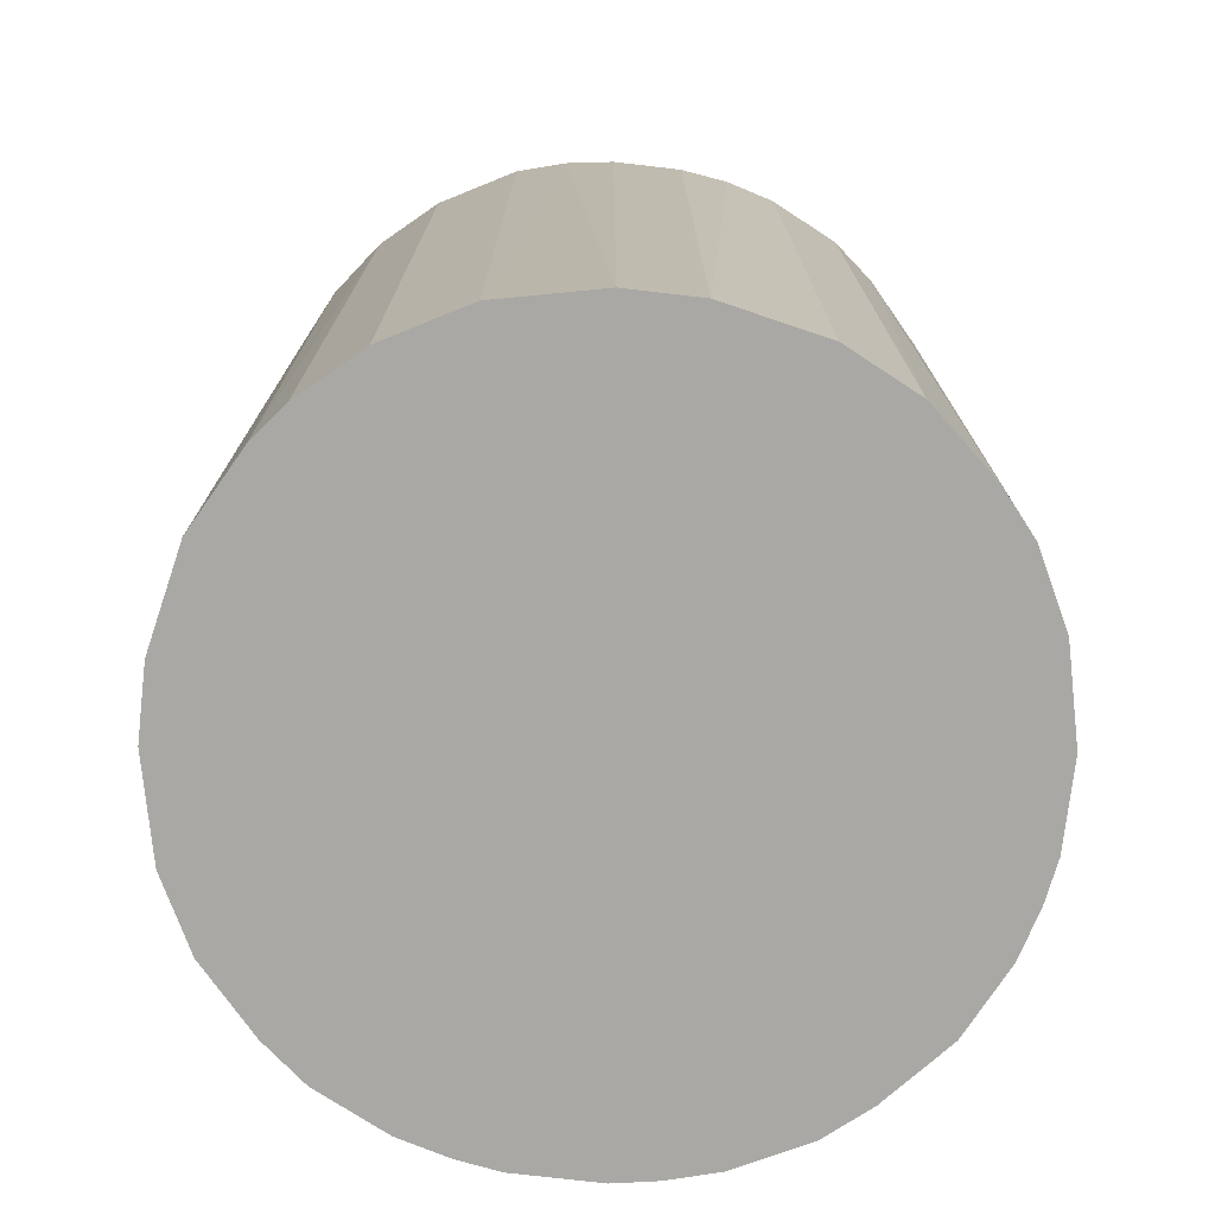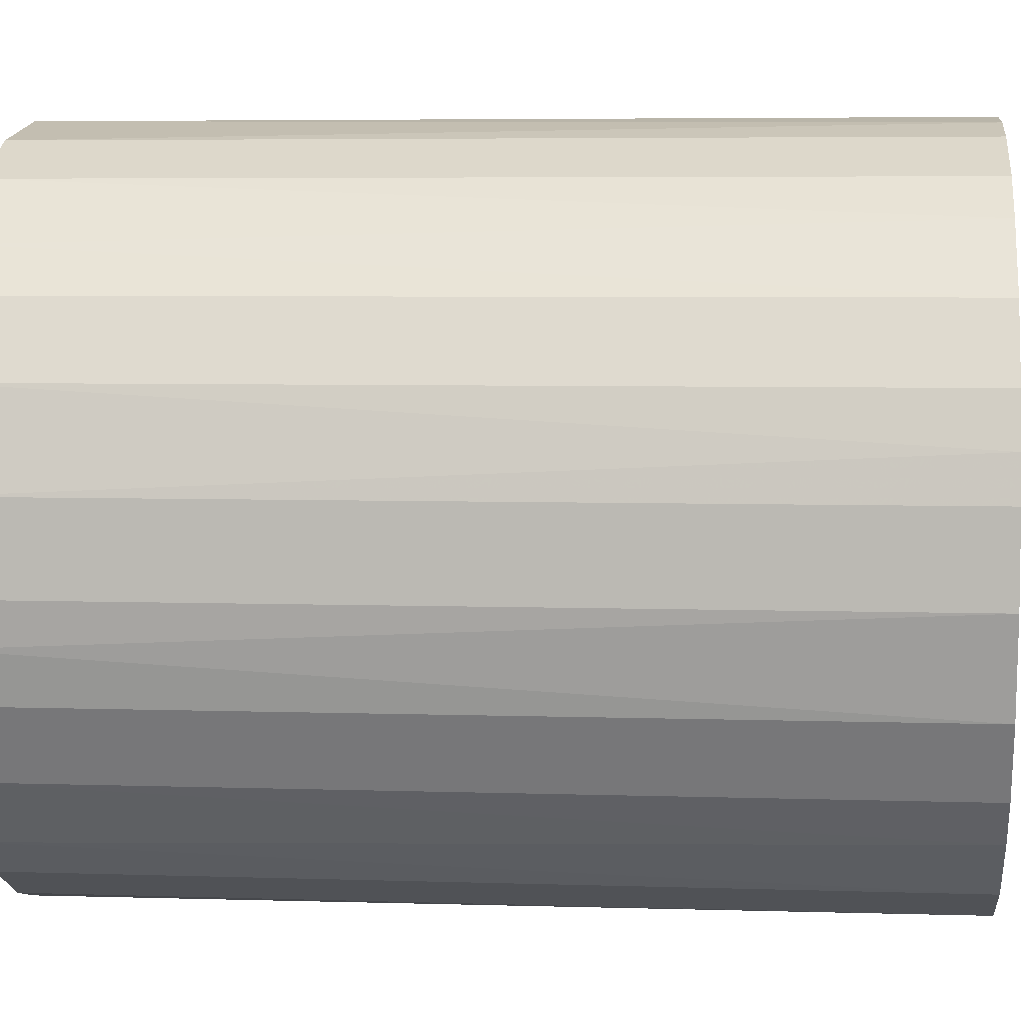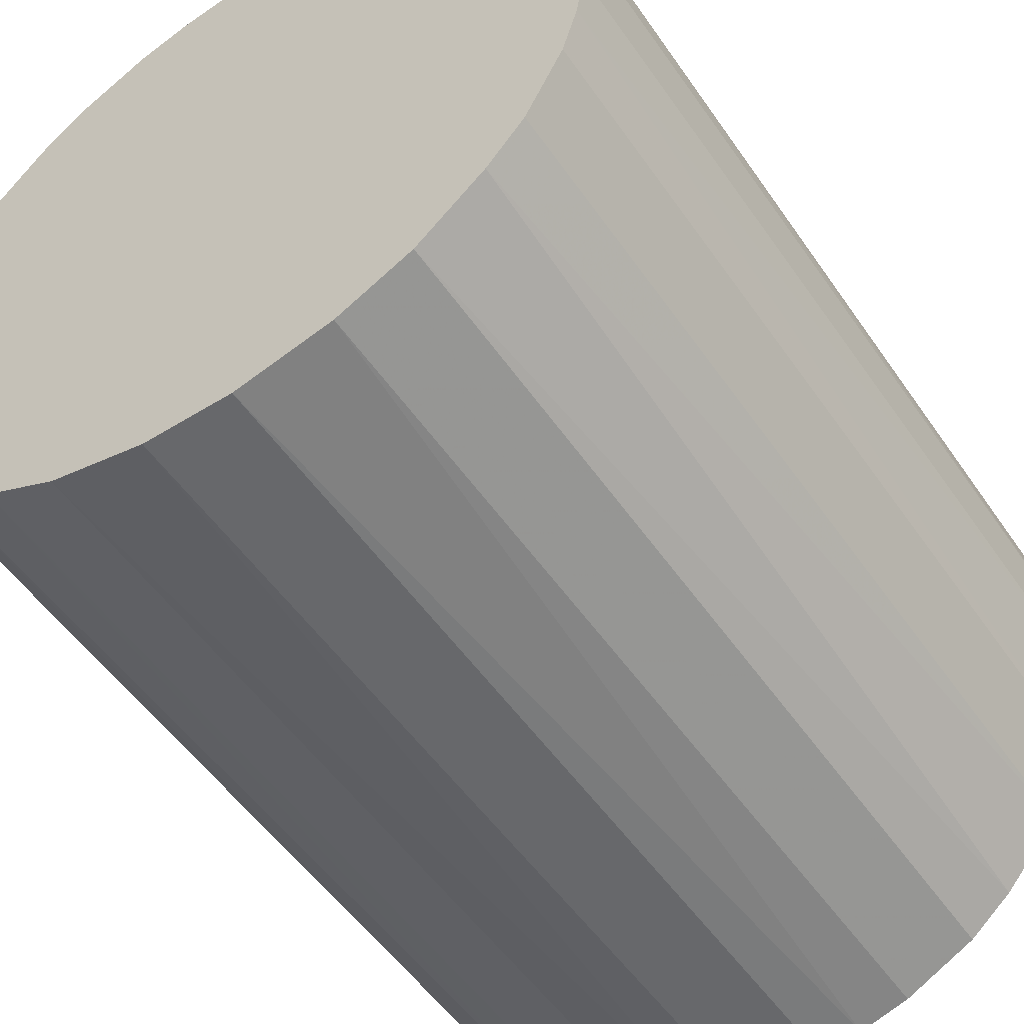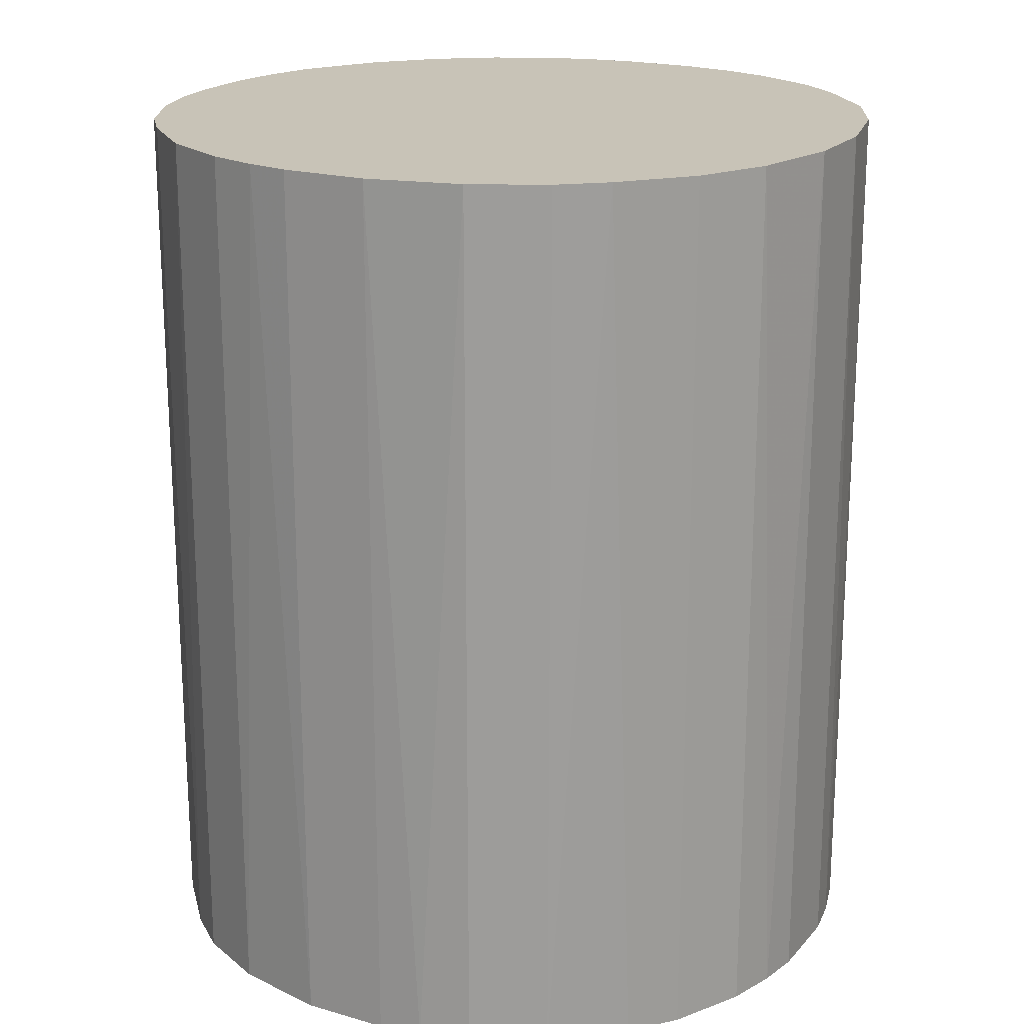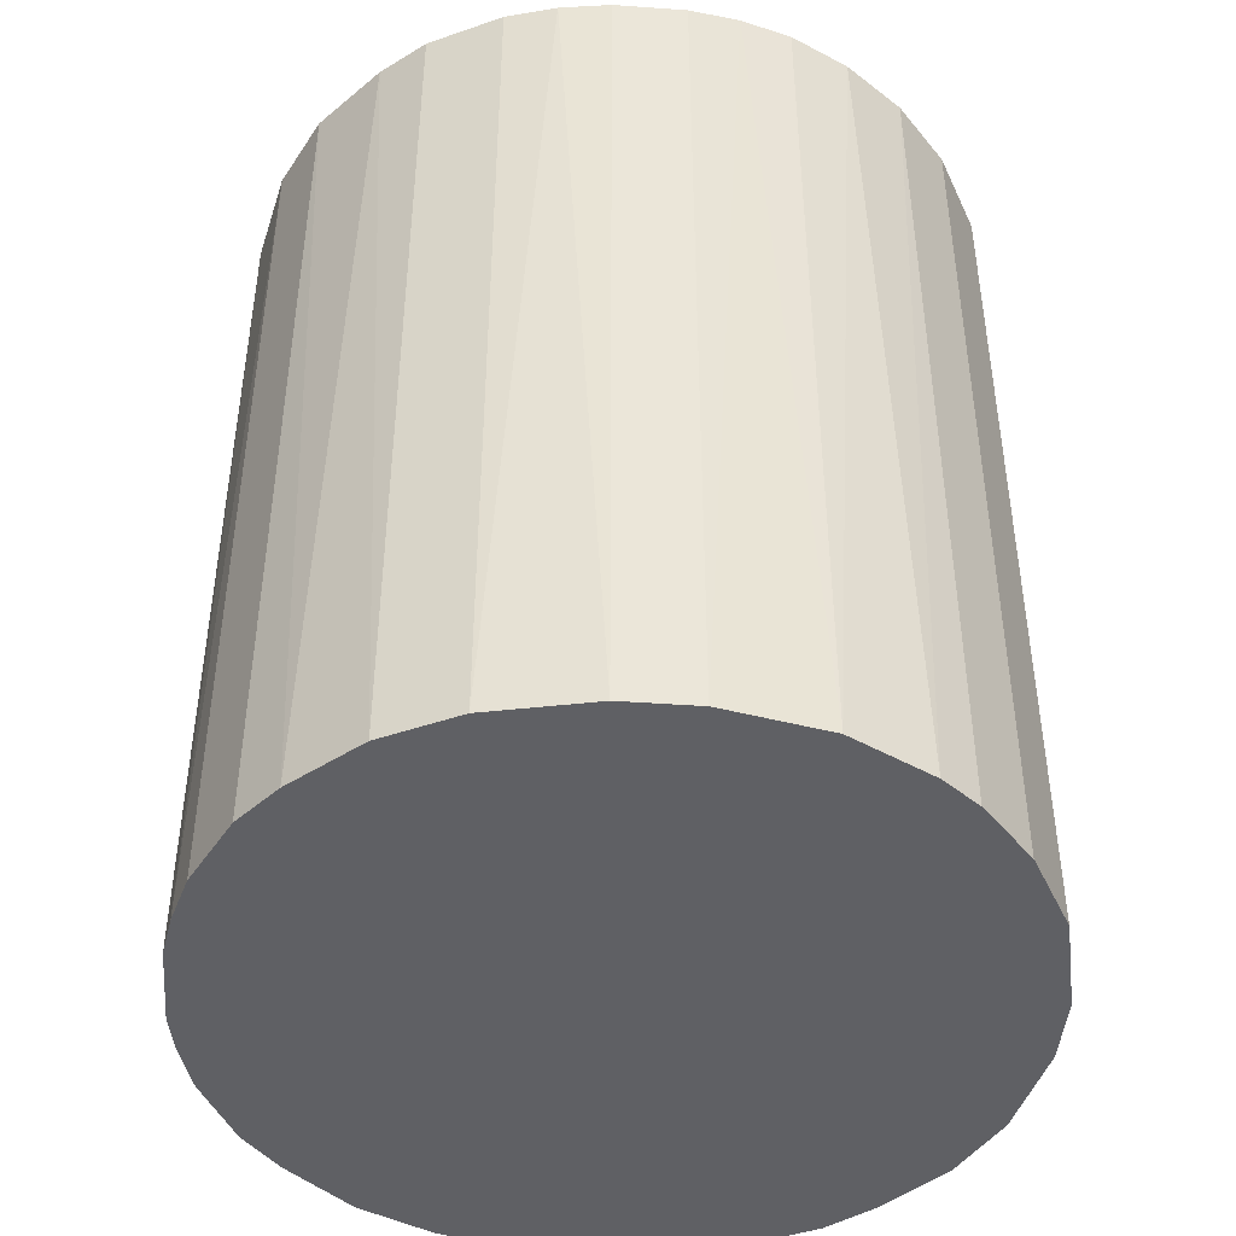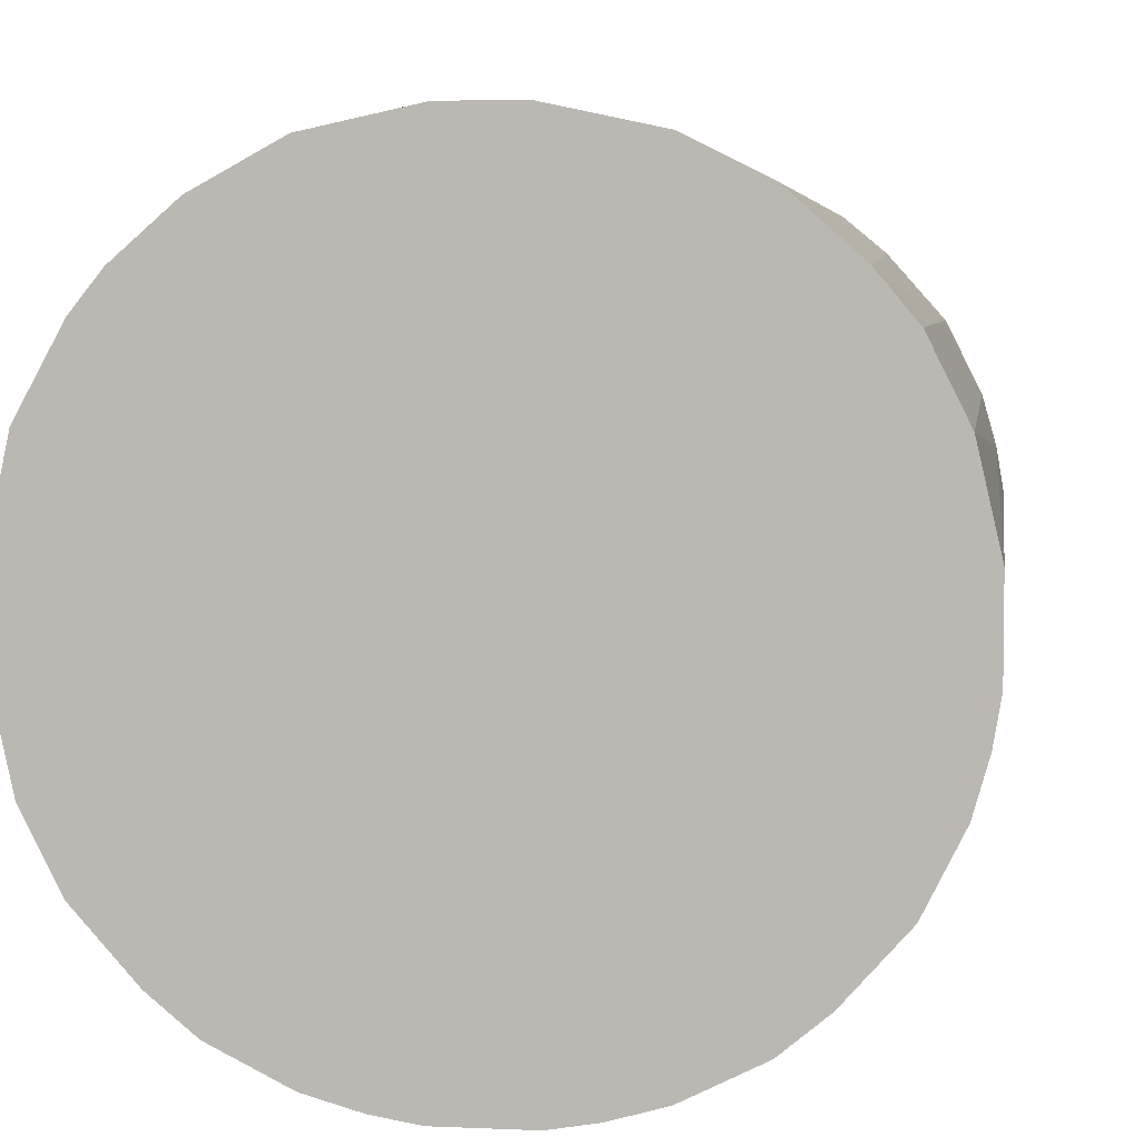
<metadata>
{"format":"obj","ext":"obj","renderer":"f3d","projection":"perspective","resolution":1024,"background":"white","views":[{"elev":-75.0,"azim":173.4,"up":"+Z"},{"elev":5.4,"azim":-84.2,"up":"+Y"},{"elev":-52.5,"azim":33.7,"up":"+Y"},{"elev":19.6,"azim":-61.6,"up":"+Z"},{"elev":-44.5,"azim":85.3,"up":"+Z"},{"elev":4.9,"azim":-172.1,"up":"+Y"}]}
</metadata>
<code>
o convex_0
v 0.005904 0.0246 0.03051
v -0.002949 -0.02509 -0.03051
v -0.005896 -0.02459 -0.03051
v -0.002949 -0.02509 0.03051
v -0.02459 0.005904 0.03051
v -0.01426 0.02115 -0.03051
v 0.0251 0.00246 -0.03051
v 0.02362 -0.00934 0.03051
v -0.02361 -0.00934 -0.03051
v 0.009353 0.02362 -0.03051
v 0.01427 -0.02115 -0.03051
v 0.02165 0.01329 0.03051
v -0.01869 -0.01722 0.03051
v -0.01426 0.02115 0.03051
v -0.02361 0.009348 -0.03051
v 0.009353 -0.02361 0.03051
v -0.002453 0.0251 -0.03051
v 0.0187 0.01722 -0.03051
v 0.02362 -0.00934 -0.03051
v -0.01426 -0.02115 -0.03051
v -0.02509 -0.002944 0.03051
v 0.01476 0.02067 0.03051
v 0.0187 -0.01721 0.03051
v 0.0251 0.00246 0.03051
v -0.02115 0.01427 0.03051
v -0.005896 0.0246 0.03051
v -0.02509 0.002952 -0.03051
v -0.009345 -0.02361 0.03051
v 0.005904 -0.02459 -0.03051
v 0.02362 0.009348 -0.03051
v 0.02116 -0.01426 -0.03051
v -0.02361 -0.00934 0.03051
v -0.02115 -0.01426 -0.03051
v -0.01869 0.01722 -0.03051
v 0.0251 -0.002453 -0.03051
v -0.009345 0.02362 -0.03051
v 0.002952 -0.02509 0.03051
v -0.02509 -0.002944 -0.03051
v 0.01427 -0.02115 0.03051
v -0.01426 -0.02115 0.03051
v 0.0246 0.005904 0.03051
v 0.0246 -0.005896 0.03051
v 0.00246 0.0251 -0.03051
v -0.002453 0.0251 0.03051
v 0.01476 0.02067 -0.03051
v 0.0187 0.01722 0.03051
v 0.009353 0.02362 0.03051
v -0.02115 -0.01426 0.03051
v -0.02115 0.01427 -0.03051
v 0.02116 -0.01426 0.03051
v 0.01722 -0.01869 -0.03051
v -0.01722 0.0187 0.03051
v -0.01722 -0.01869 -0.03051
v 0.02067 0.01476 -0.03051
v 0.009353 -0.02361 -0.03051
v -0.009345 -0.02361 -0.03051
v -0.009345 0.02362 0.03051
v -0.02361 0.009348 0.03051
v 0.002952 -0.02509 -0.03051
v -0.02509 0.002952 0.03051
v 0.02362 0.009348 0.03051
v 0.0251 -0.002453 0.03051
v 0.00246 0.0251 0.03051
v -0.02459 -0.005896 -0.03051
f 21 38 64
f 3 2 4
f 4 1 5
f 2 3 6
f 2 6 7
f 1 4 8
f 6 3 9
f 7 6 10
f 2 7 11
f 1 8 12
f 4 5 13
f 5 1 14
f 6 9 15
f 8 4 16
f 10 6 17
f 7 10 18
f 11 7 19
f 9 3 20
f 13 5 21
f 1 12 22
f 8 16 23
f 12 8 24
f 5 14 25
f 14 1 26
f 5 15 27
f 15 9 27
f 3 4 28
f 4 13 28
f 2 11 29
f 7 18 30
f 19 8 31
f 11 19 31
f 13 21 32
f 9 20 33
f 32 9 33
f 6 15 34
f 19 7 35
f 7 24 35
f 6 14 36
f 17 6 36
f 26 17 36
f 4 2 37
f 16 4 37
f 29 16 37
f 27 9 38
f 21 27 38
f 16 11 39
f 23 16 39
f 28 13 40
f 20 28 40
f 24 7 41
f 12 24 41
f 7 30 41
f 8 19 42
f 24 8 42
f 19 35 42
f 1 10 43
f 10 17 43
f 43 17 44
f 26 1 44
f 17 26 44
f 18 10 45
f 10 22 45
f 22 18 45
f 22 12 46
f 18 22 46
f 10 1 47
f 1 22 47
f 22 10 47
f 13 32 48
f 33 13 48
f 32 33 48
f 15 25 49
f 34 15 49
f 25 34 49
f 8 23 50
f 31 8 50
f 23 31 50
f 11 31 51
f 31 23 51
f 39 11 51
f 23 39 51
f 14 6 52
f 25 14 52
f 6 34 52
f 34 25 52
f 33 20 53
f 13 33 53
f 40 13 53
f 20 40 53
f 30 18 54
f 12 30 54
f 46 12 54
f 18 46 54
f 11 16 55
f 29 11 55
f 16 29 55
f 20 3 56
f 3 28 56
f 28 20 56
f 14 26 57
f 36 14 57
f 26 36 57
f 15 5 58
f 5 25 58
f 25 15 58
f 2 29 59
f 37 2 59
f 29 37 59
f 21 5 60
f 5 27 60
f 27 21 60
f 30 12 61
f 12 41 61
f 41 30 61
f 35 24 62
f 24 42 62
f 42 35 62
f 1 43 63
f 43 44 63
f 44 1 63
f 9 32 64
f 32 21 64
f 38 9 64

</code>
